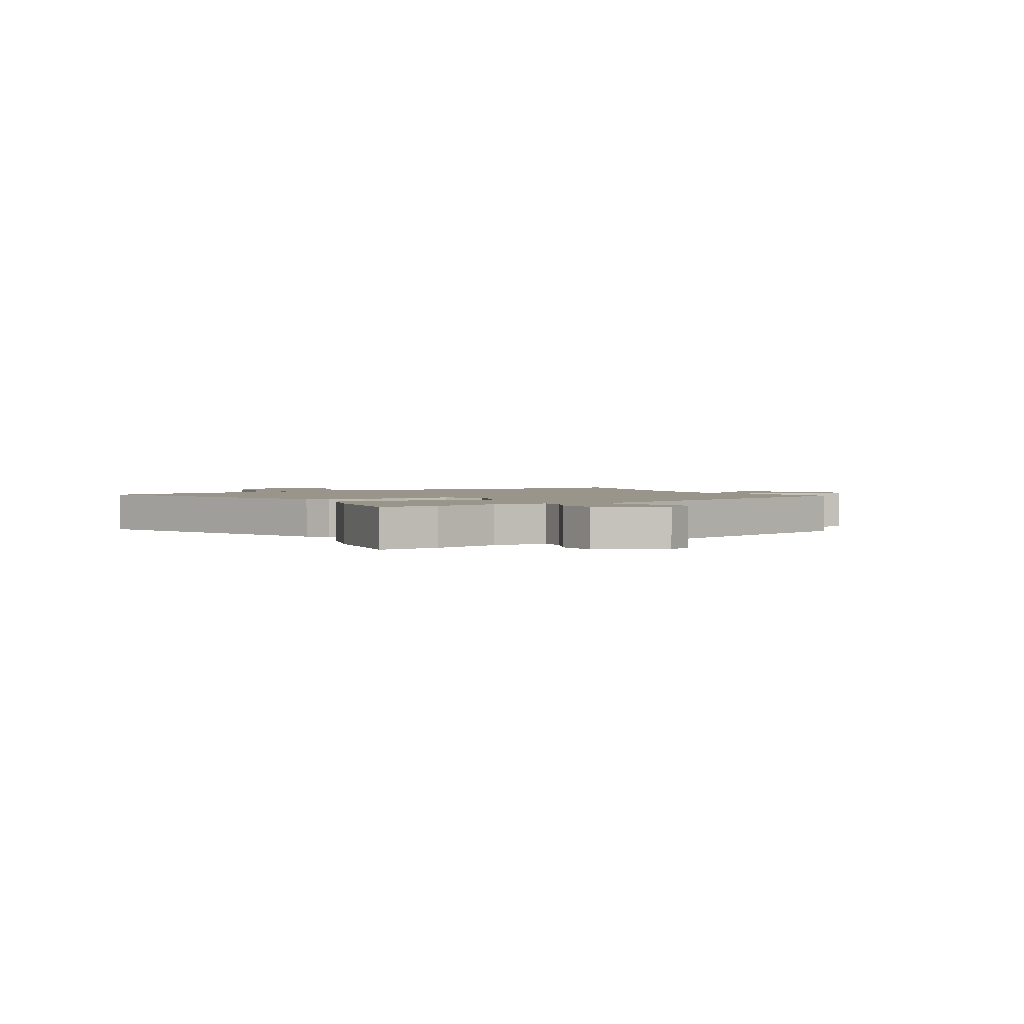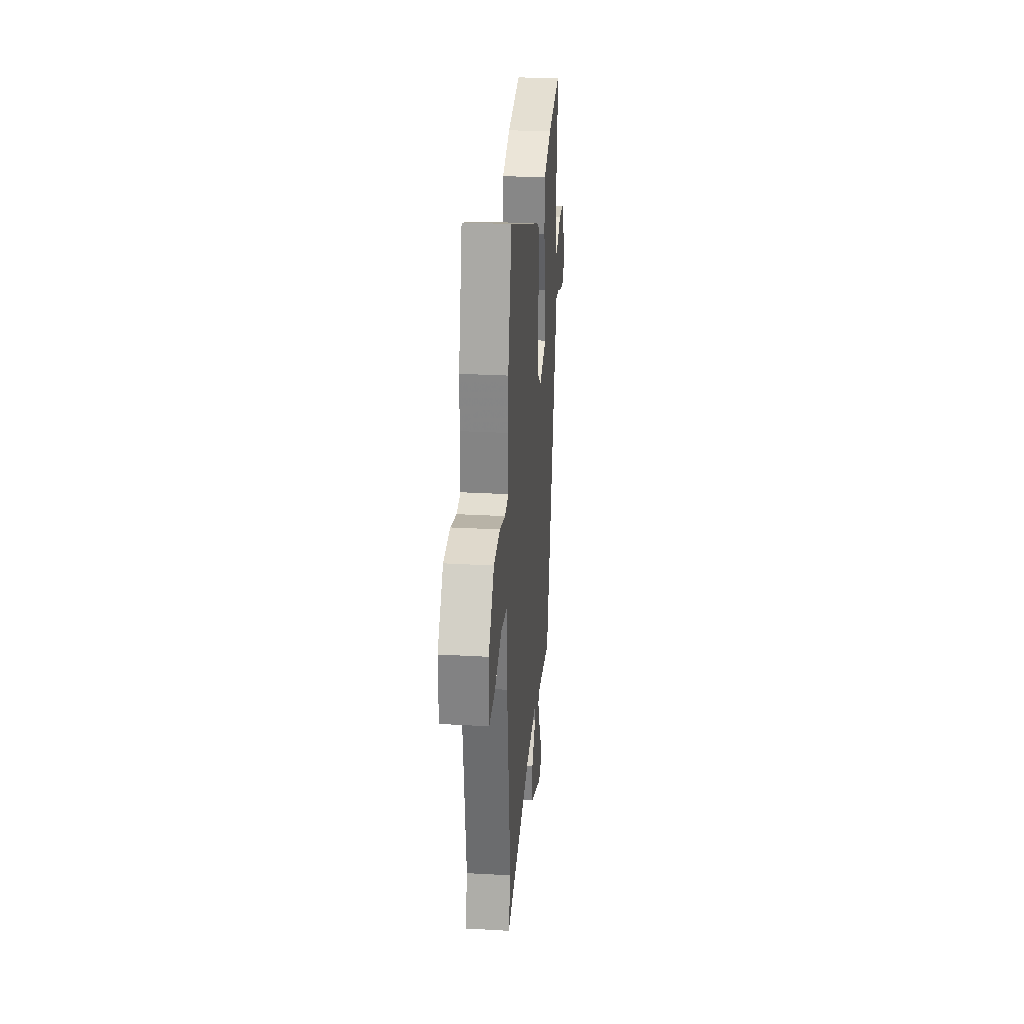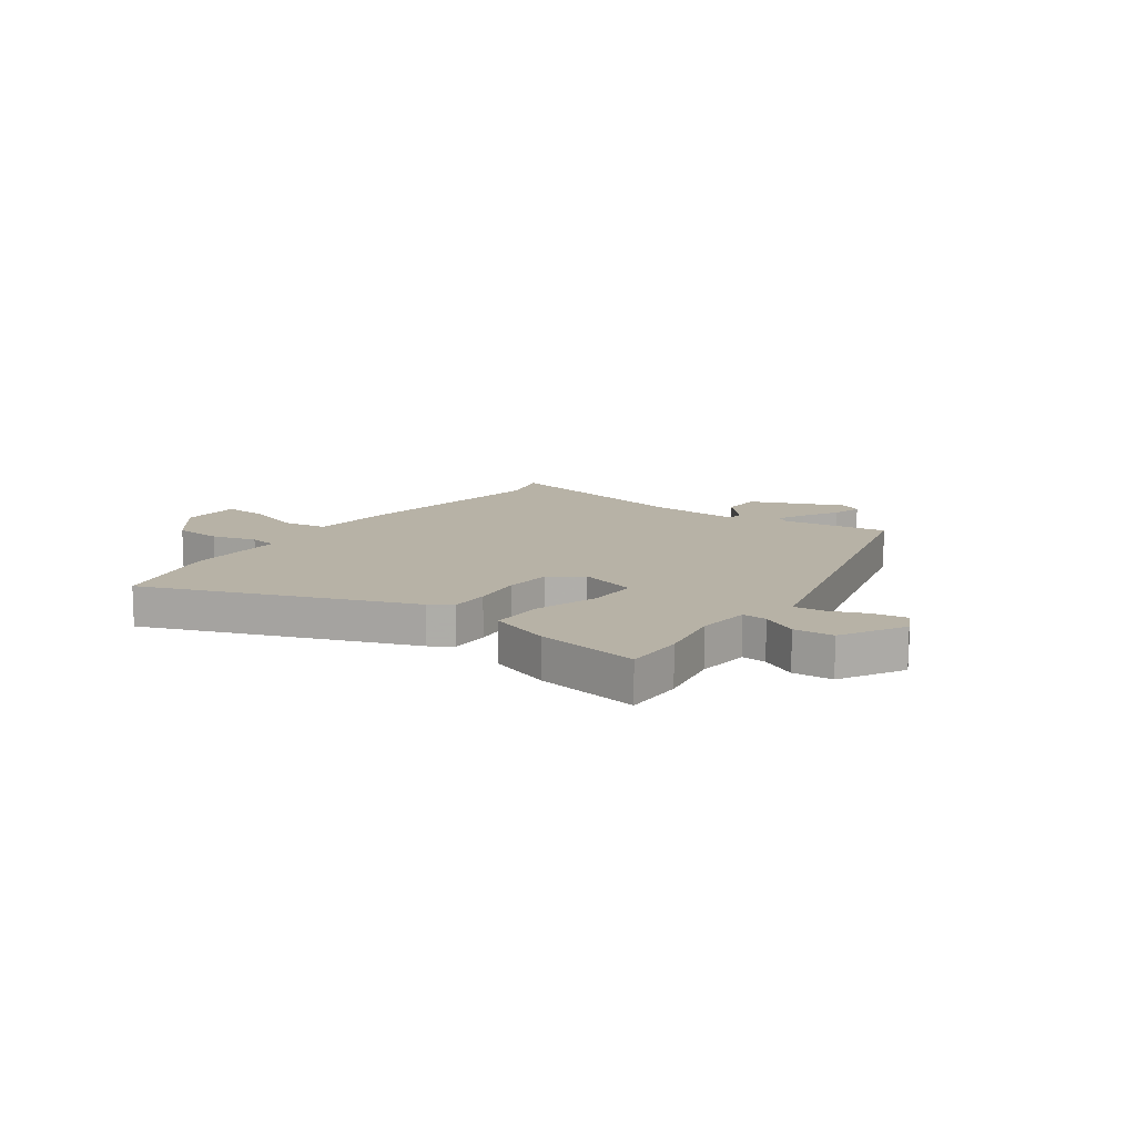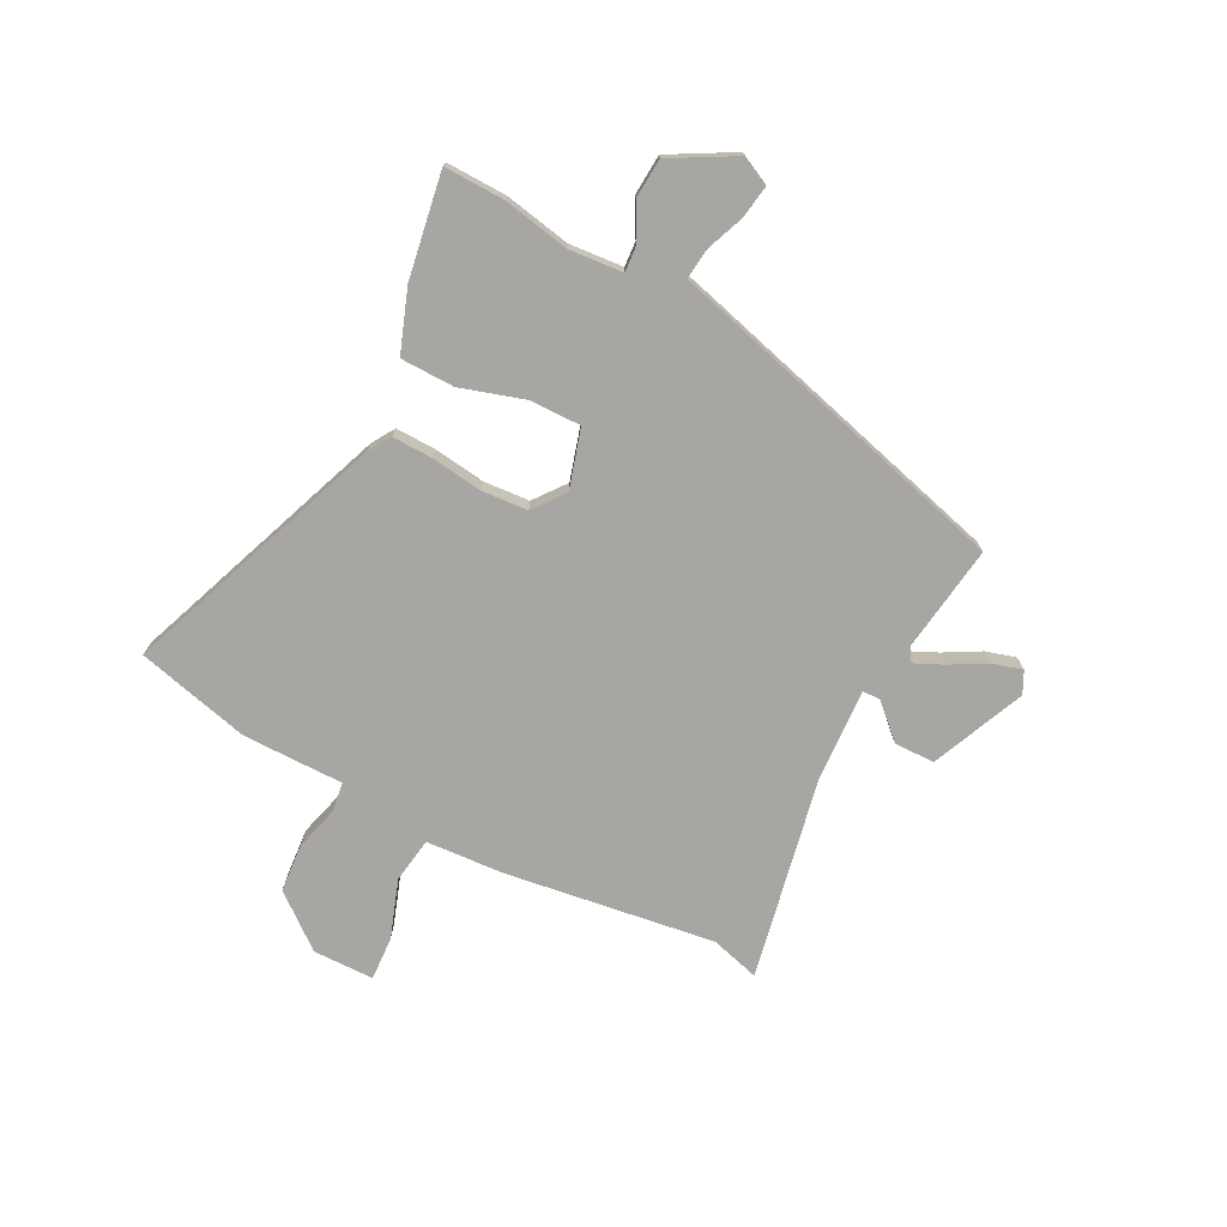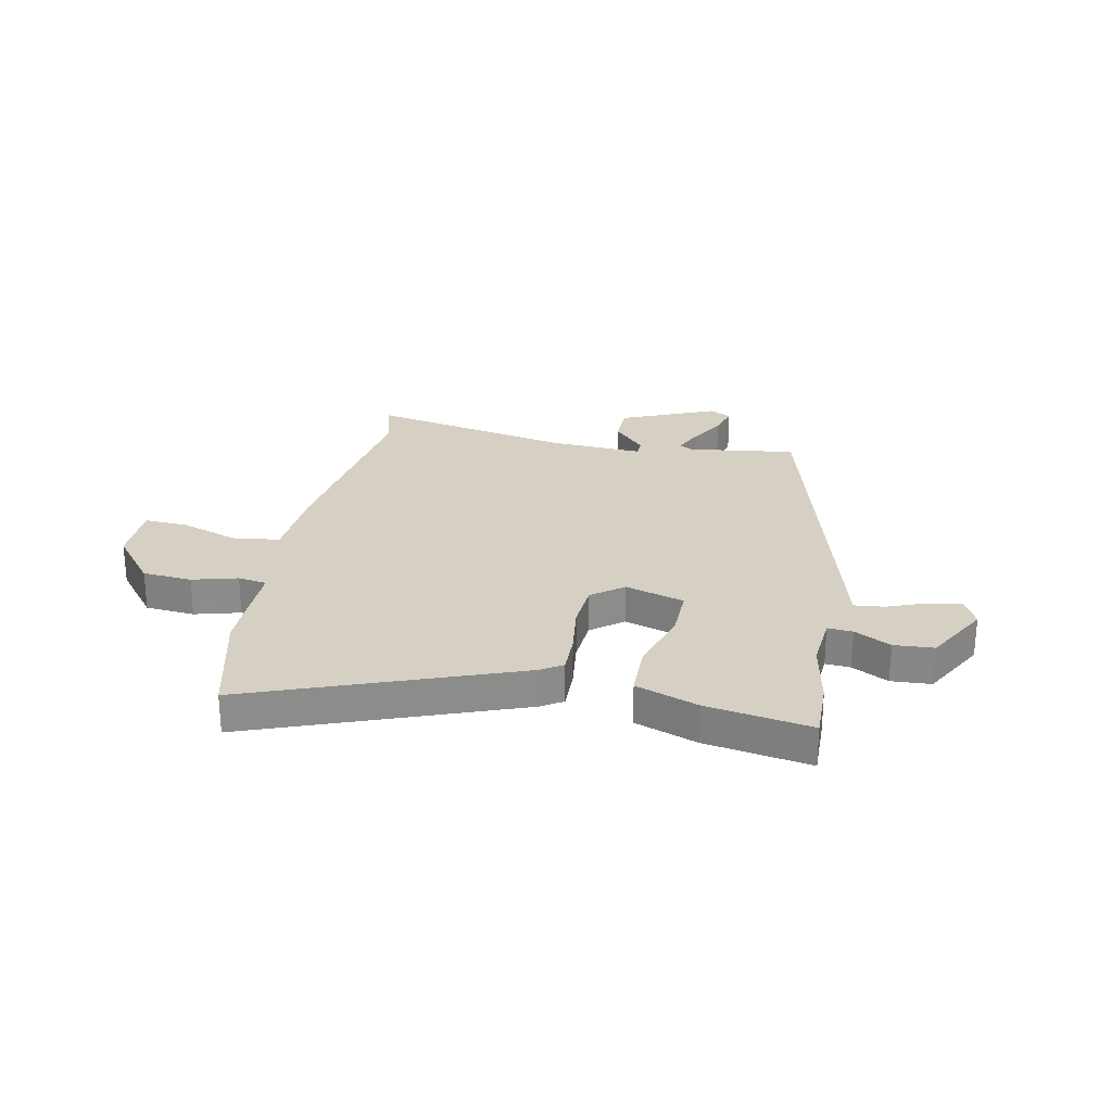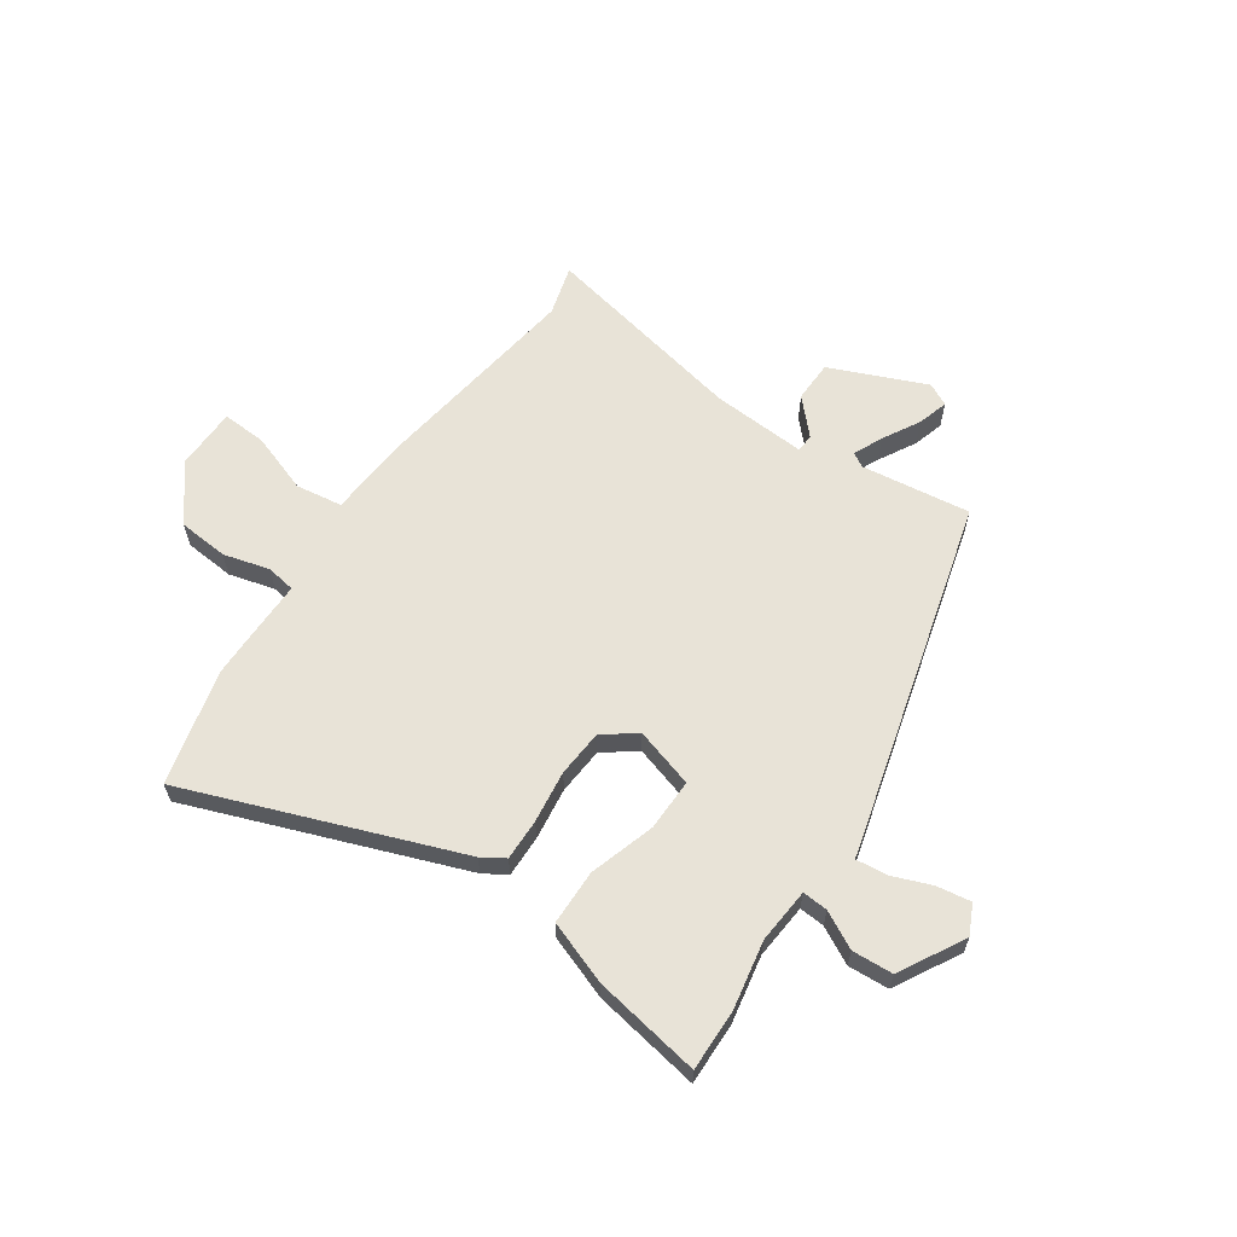
<metadata>
{"format":"obj","ext":"obj","renderer":"f3d","projection":"perspective","resolution":1024,"background":"white","views":[{"elev":2.0,"azim":58.8,"up":"+Y"},{"elev":28.0,"azim":-85.1,"up":"+Z"},{"elev":12.3,"azim":36.0,"up":"+Y"},{"elev":-74.0,"azim":62.9,"up":"+Y"},{"elev":26.3,"azim":11.7,"up":"+Y"},{"elev":62.2,"azim":34.8,"up":"+Y"}]}
</metadata>
<code>
v -0.509 0.07 -0.532
v -0.483 0.07 -0.441
v -0.536 0.07 -0.056
v -0.545 0.07 0.09
v -0.629 0.07 0.103
v -0.737 0.07 0.066
v -0.818 0.07 0.062
v -0.819 0.07 0.175
v -0.74 0.07 0.273
v -0.649 0.07 0.28
v -0.566 0.07 0.257
v -0.513 0.07 0.265
v -0.513 0.07 0.364
v -0.512 0.07 0.454
v -0.459 0.07 0.662
v 0.029 0.07 0.476
v 0.07 0.07 0.45
v 0.068 0.07 0.375
v 0.055 0.07 0.28
v 0.061 0.07 0.195
v 0.119 0.07 0.15
v 0.228 0.07 0.182
v 0.227 0.07 0.277
v 0.191 0.07 0.395
v 0.193 0.07 0.495
v 0.308 0.07 0.536
v 0.502 0.07 0.568
v 0.499 0.07 0.456
v 0.475 0.07 0.333
v 0.483 0.07 0.233
v 0.529 0.07 0.236
v 0.596 0.07 0.271
v 0.67 0.07 0.266
v 0.735 0.07 0.148
v 0.709 0.07 0.095
v 0.647 0.07 0.105
v 0.576 0.07 0.133
v 0.52 0.07 0.139
v 0.504 0.07 0.079
v 0.342 0.07 -0.51
v 0.144 0.07 -0.482
v 0.118 0.07 -0.497
v 0.142 0.07 -0.55
v 0.179 0.07 -0.617
v 0.195 0.07 -0.673
v 0.154 0.07 -0.693
v -0.019 0.07 -0.618
v -0.02 0.07 -0.543
v 0.038 0.07 -0.482
v 0.037 0.07 -0.449
v -0.135 0.07 -0.458
v -0.509 0 -0.532
v -0.483 0 -0.441
v -0.536 0 -0.056
v -0.545 0 0.09
v -0.629 0 0.103
v -0.737 0 0.066
v -0.818 0 0.062
v -0.819 0 0.175
v -0.74 0 0.273
v -0.649 0 0.28
v -0.566 0 0.257
v -0.513 0 0.265
v -0.513 0 0.364
v -0.512 0 0.454
v -0.459 0 0.662
v 0.029 0 0.476
v 0.07 0 0.45
v 0.068 0 0.375
v 0.055 0 0.28
v 0.061 0 0.195
v 0.119 0 0.15
v 0.228 0 0.182
v 0.227 0 0.277
v 0.191 0 0.395
v 0.193 0 0.495
v 0.308 0 0.536
v 0.502 0 0.568
v 0.499 0 0.456
v 0.475 0 0.333
v 0.483 0 0.233
v 0.529 0 0.236
v 0.596 0 0.271
v 0.67 0 0.266
v 0.735 0 0.148
v 0.709 0 0.095
v 0.647 0 0.105
v 0.576 0 0.133
v 0.52 0 0.139
v 0.504 0 0.079
v 0.342 0 -0.51
v 0.144 0 -0.482
v 0.118 0 -0.497
v 0.142 0 -0.55
v 0.179 0 -0.617
v 0.195 0 -0.673
v 0.154 0 -0.693
v -0.019 0 -0.618
v -0.02 0 -0.543
v 0.038 0 -0.482
v 0.037 0 -0.449
v -0.135 0 -0.458
f 47 48 49
f 46 47 49
f 45 46 49
f 44 45 49
f 43 44 49
f 42 43 49 50
f 41 42 50
f 40 41 50
f 39 40 50
f 38 39 50
f 35 36 37
f 34 35 37
f 33 34 37
f 32 33 37
f 31 32 37
f 30 31 37 38
f 27 28 29
f 26 27 29
f 25 26 29
f 24 25 29
f 23 24 29
f 22 23 29 30
f 38 50 51
f 30 38 51
f 22 30 51
f 21 22 51
f 17 18 19
f 16 17 19
f 15 16 19
f 14 15 19
f 13 14 19
f 12 13 19
f 11 12 19 20
f 9 10 11
f 8 9 11
f 7 8 11
f 6 7 11
f 5 6 11
f 11 20 21
f 5 11 21
f 4 5 21
f 21 51 1 2
f 2 3 4 21
f 100 99 98
f 100 98 97
f 100 97 96
f 100 96 95
f 100 95 94
f 101 100 94 93
f 101 93 92
f 101 92 91
f 101 91 90
f 101 90 89
f 88 87 86
f 88 86 85
f 88 85 84
f 88 84 83
f 88 83 82
f 89 88 82 81
f 80 79 78
f 80 78 77
f 80 77 76
f 80 76 75
f 80 75 74
f 81 80 74 73
f 102 101 89
f 102 89 81
f 102 81 73
f 102 73 72
f 70 69 68
f 70 68 67
f 70 67 66
f 70 66 65
f 70 65 64
f 70 64 63
f 71 70 63 62
f 62 61 60
f 62 60 59
f 62 59 58
f 62 58 57
f 62 57 56
f 72 71 62
f 72 62 56
f 72 56 55
f 53 52 102 72
f 72 55 54 53
f 1 52 53 2
f 2 53 54 3
f 3 54 55 4
f 4 55 56 5
f 5 56 57 6
f 6 57 58 7
f 7 58 59 8
f 8 59 60 9
f 9 60 61 10
f 10 61 62 11
f 11 62 63 12
f 12 63 64 13
f 13 64 65 14
f 14 65 66 15
f 15 66 67 16
f 16 67 68 17
f 17 68 69 18
f 18 69 70 19
f 19 70 71 20
f 20 71 72 21
f 21 72 73 22
f 22 73 74 23
f 23 74 75 24
f 24 75 76 25
f 25 76 77 26
f 26 77 78 27
f 27 78 79 28
f 28 79 80 29
f 29 80 81 30
f 30 81 82 31
f 31 82 83 32
f 32 83 84 33
f 33 84 85 34
f 34 85 86 35
f 35 86 87 36
f 36 87 88 37
f 37 88 89 38
f 38 89 90 39
f 39 90 91 40
f 40 91 92 41
f 41 92 93 42
f 42 93 94 43
f 43 94 95 44
f 44 95 96 45
f 45 96 97 46
f 46 97 98 47
f 47 98 99 48
f 48 99 100 49
f 49 100 101 50
f 50 101 102 51
f 51 102 52 1

</code>
